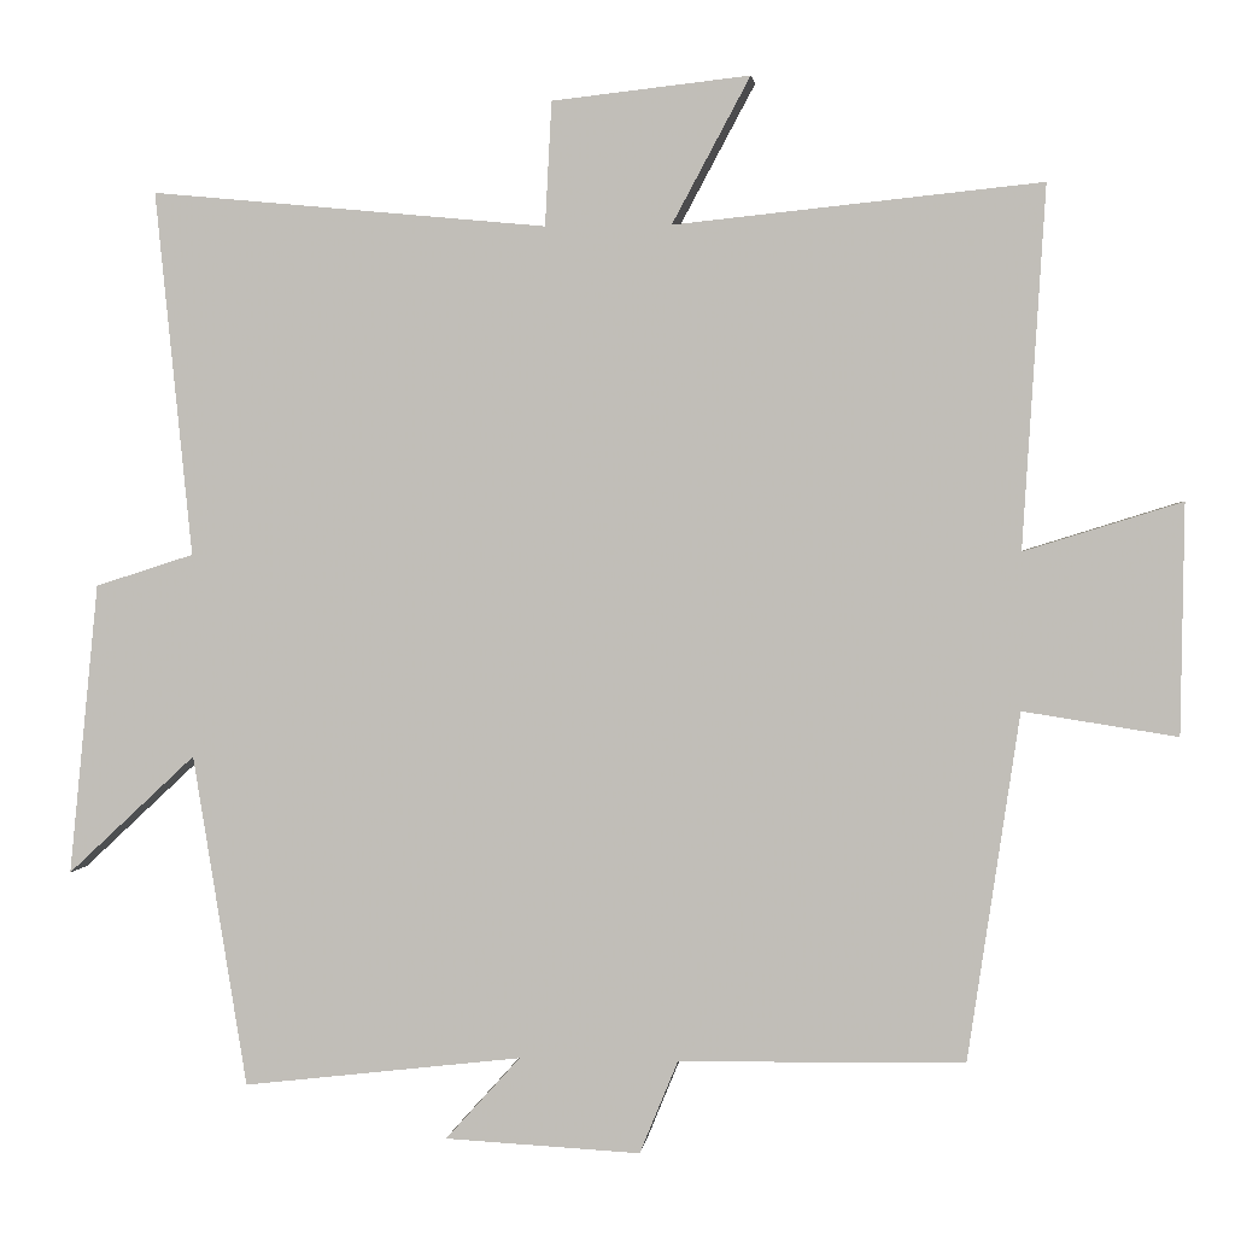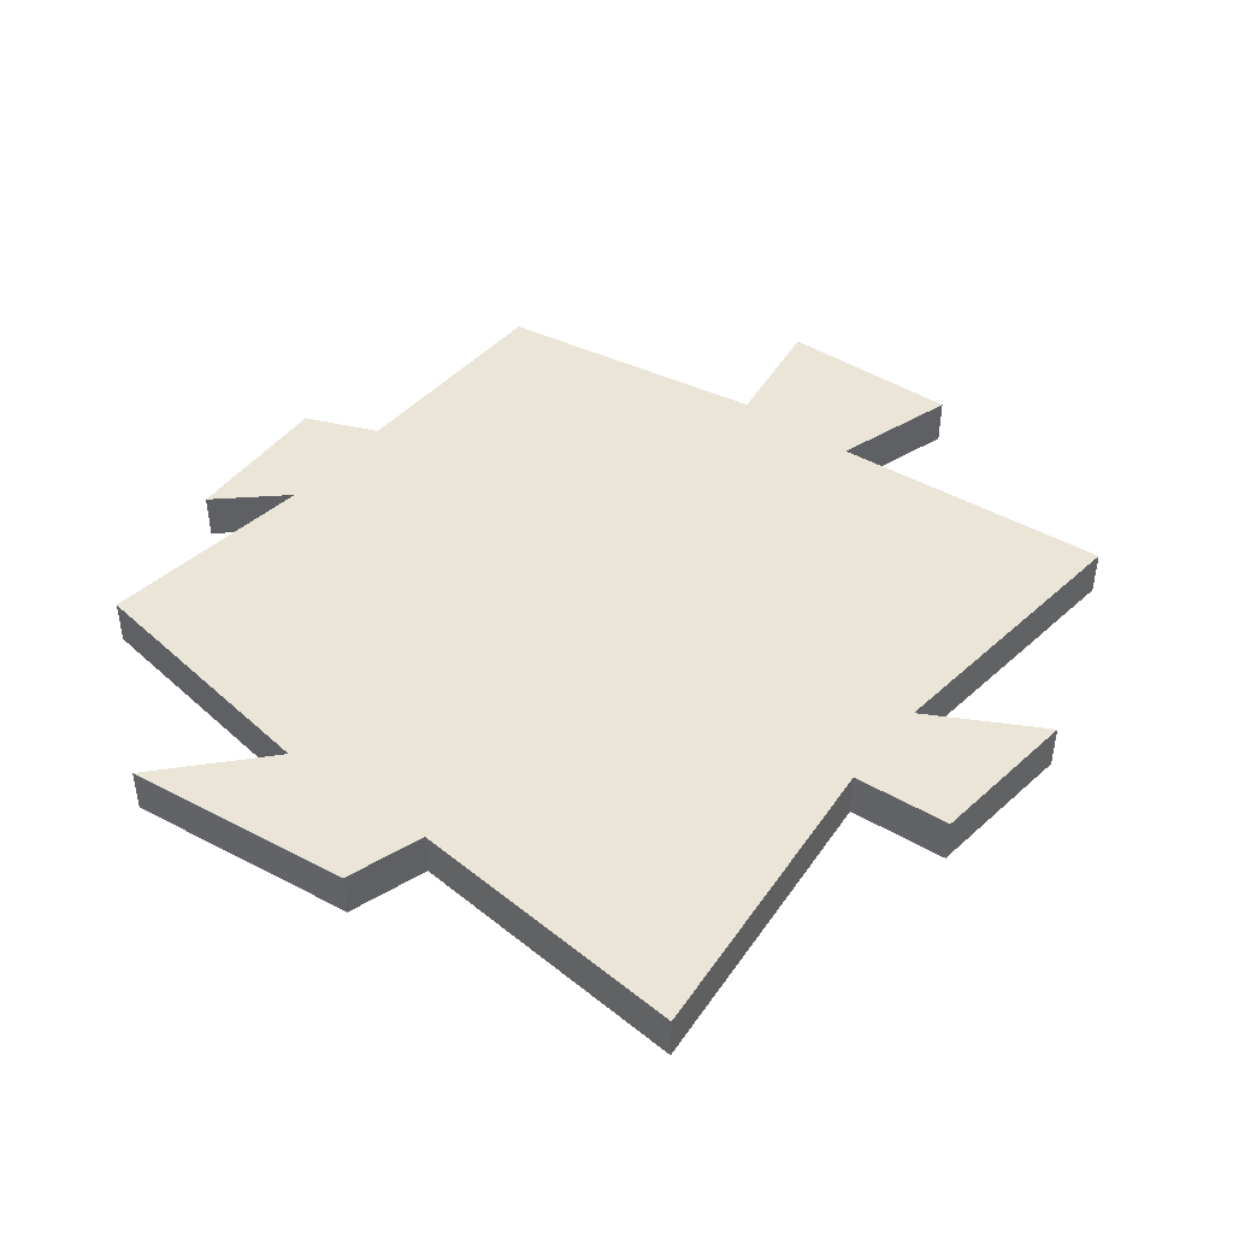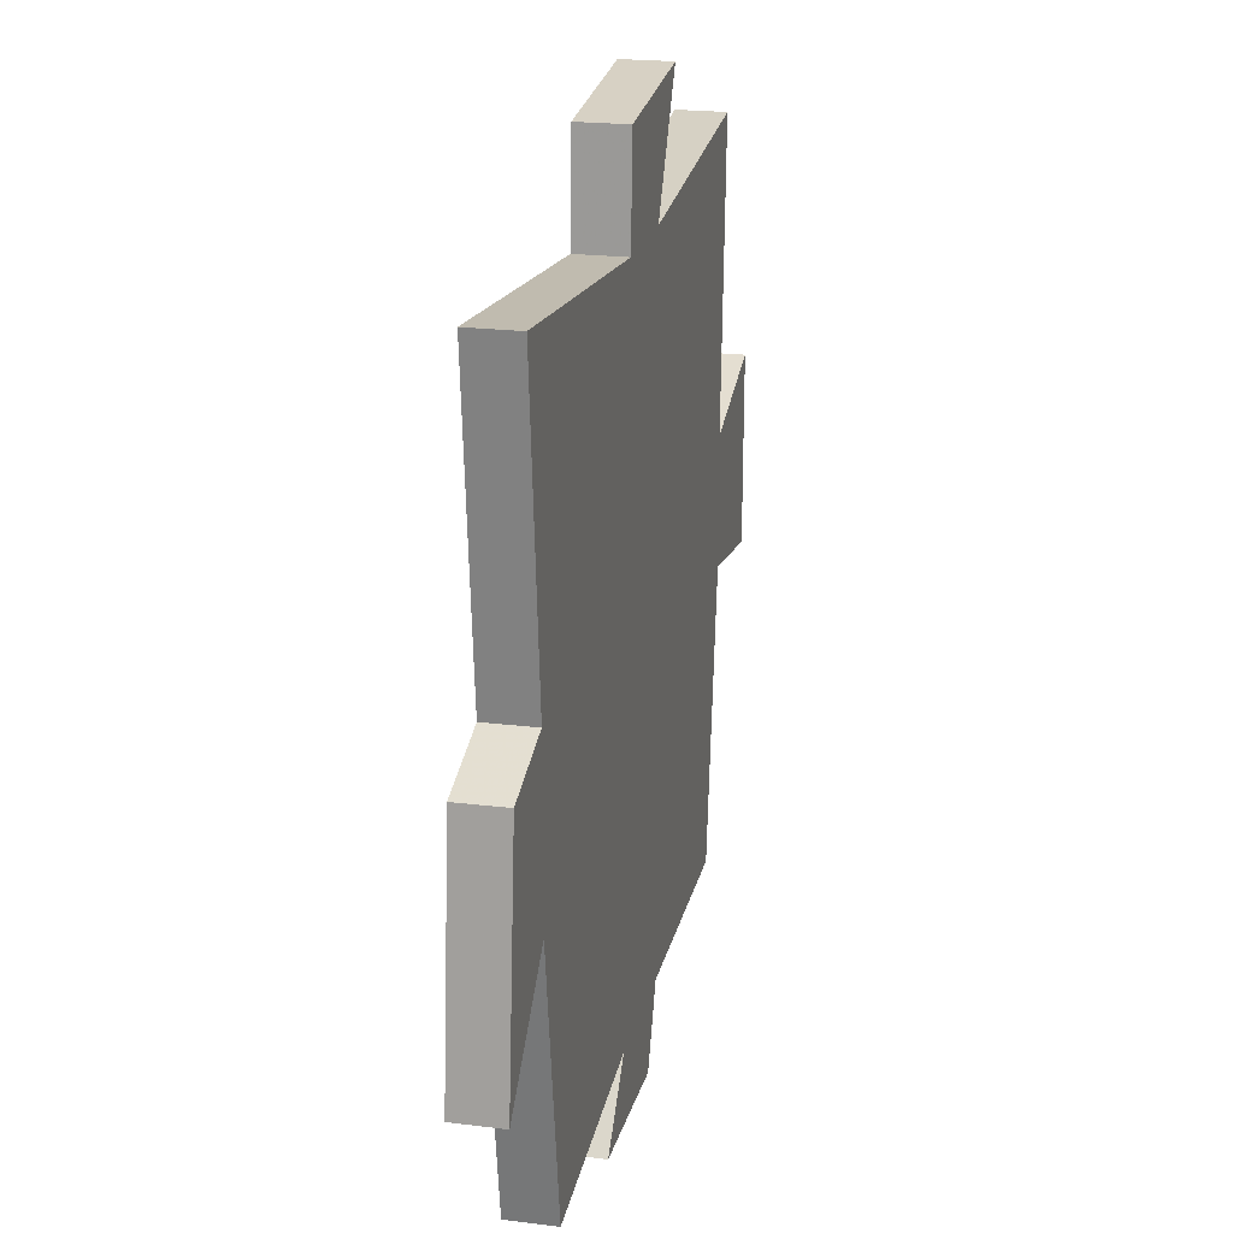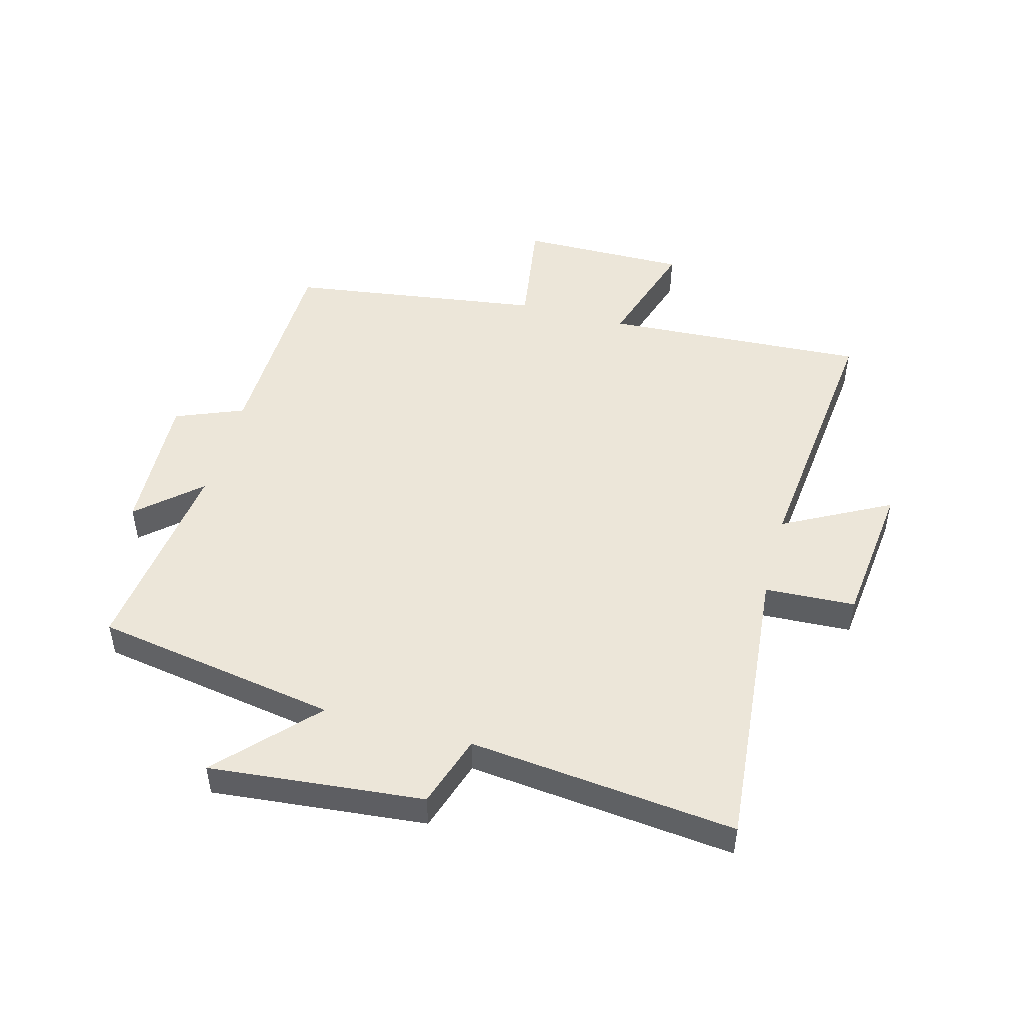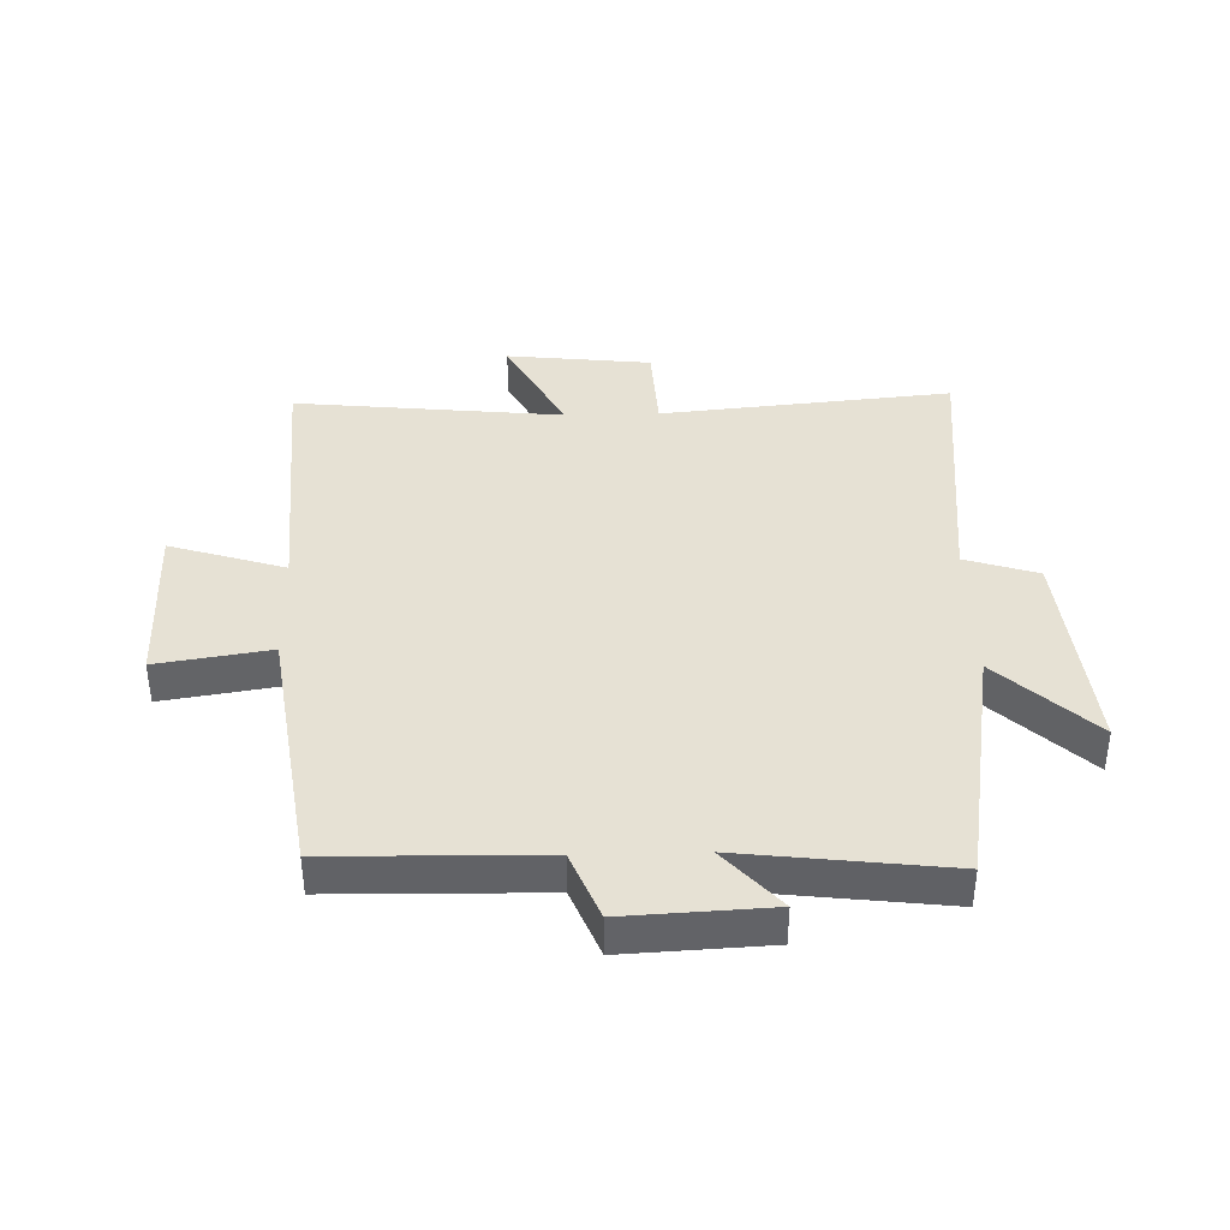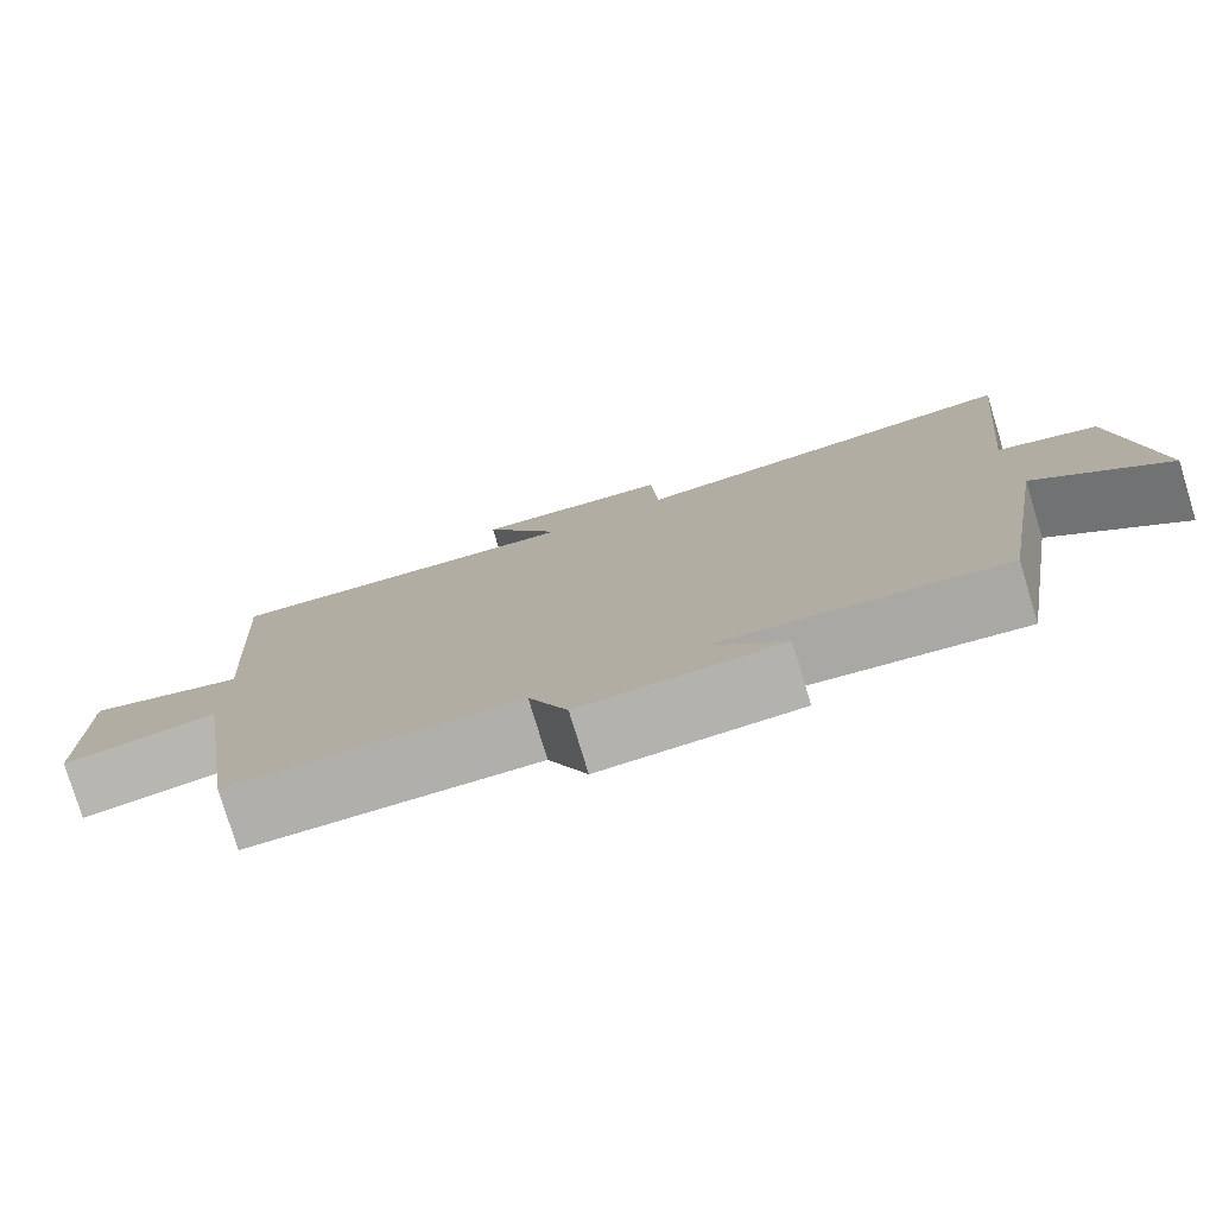
<metadata>
{"format":"obj","ext":"obj","renderer":"f3d","projection":"perspective","resolution":1024,"background":"white","views":[{"elev":1.9,"azim":6.8,"up":"+Z"},{"elev":44.0,"azim":-52.6,"up":"+Y"},{"elev":21.3,"azim":-77.5,"up":"+Z"},{"elev":49.0,"azim":-74.6,"up":"+Y"},{"elev":39.3,"azim":178.5,"up":"+Y"},{"elev":-78.6,"azim":-163.0,"up":"+Z"}]}
</metadata>
<code>
v 0.438 0.07 -0.494
v 0.094 0.07 -0.5
v 0.048 0.07 -0.612
v -0.188 0.07 -0.6
v -0.098 0.07 -0.5
v -0.435 0.07 -0.54
v -0.5 0.07 -0.139
v -0.655 0.07 -0.283
v -0.619 0.07 0.069
v -0.5 0.07 0.107
v -0.544 0.07 0.546
v -0.066 0.07 0.5
v -0.058 0.07 0.649
v 0.18 0.07 0.675
v 0.086 0.07 0.5
v 0.527 0.07 0.545
v 0.5 0.07 0.112
v 0.689 0.07 0.171
v 0.685 0.07 -0.105
v 0.5 0.07 -0.076
v 0.438 0 -0.494
v 0.094 0 -0.5
v 0.048 0 -0.612
v -0.188 0 -0.6
v -0.098 0 -0.5
v -0.435 0 -0.54
v -0.5 0 -0.139
v -0.655 0 -0.283
v -0.619 0 0.069
v -0.5 0 0.107
v -0.544 0 0.546
v -0.066 0 0.5
v -0.058 0 0.649
v 0.18 0 0.675
v 0.086 0 0.5
v 0.527 0 0.545
v 0.5 0 0.112
v 0.689 0 0.171
v 0.685 0 -0.105
v 0.5 0 -0.076
f 17 18 19 20
f 17 20 1 2
f 15 16 17 2
f 12 13 14 15
f 12 15 2 3
f 10 11 12 3
f 7 8 9 10
f 5 6 7 10
f 5 10 3
f 3 4 5
f 40 39 38 37
f 22 21 40 37
f 22 37 36 35
f 35 34 33 32
f 23 22 35 32
f 23 32 31 30
f 30 29 28 27
f 30 27 26 25
f 23 30 25
f 25 24 23
f 1 21 22 2
f 2 22 23 3
f 3 23 24 4
f 4 24 25 5
f 5 25 26 6
f 6 26 27 7
f 7 27 28 8
f 8 28 29 9
f 9 29 30 10
f 10 30 31 11
f 11 31 32 12
f 12 32 33 13
f 13 33 34 14
f 14 34 35 15
f 15 35 36 16
f 16 36 37 17
f 17 37 38 18
f 18 38 39 19
f 19 39 40 20
f 20 40 21 1

</code>
